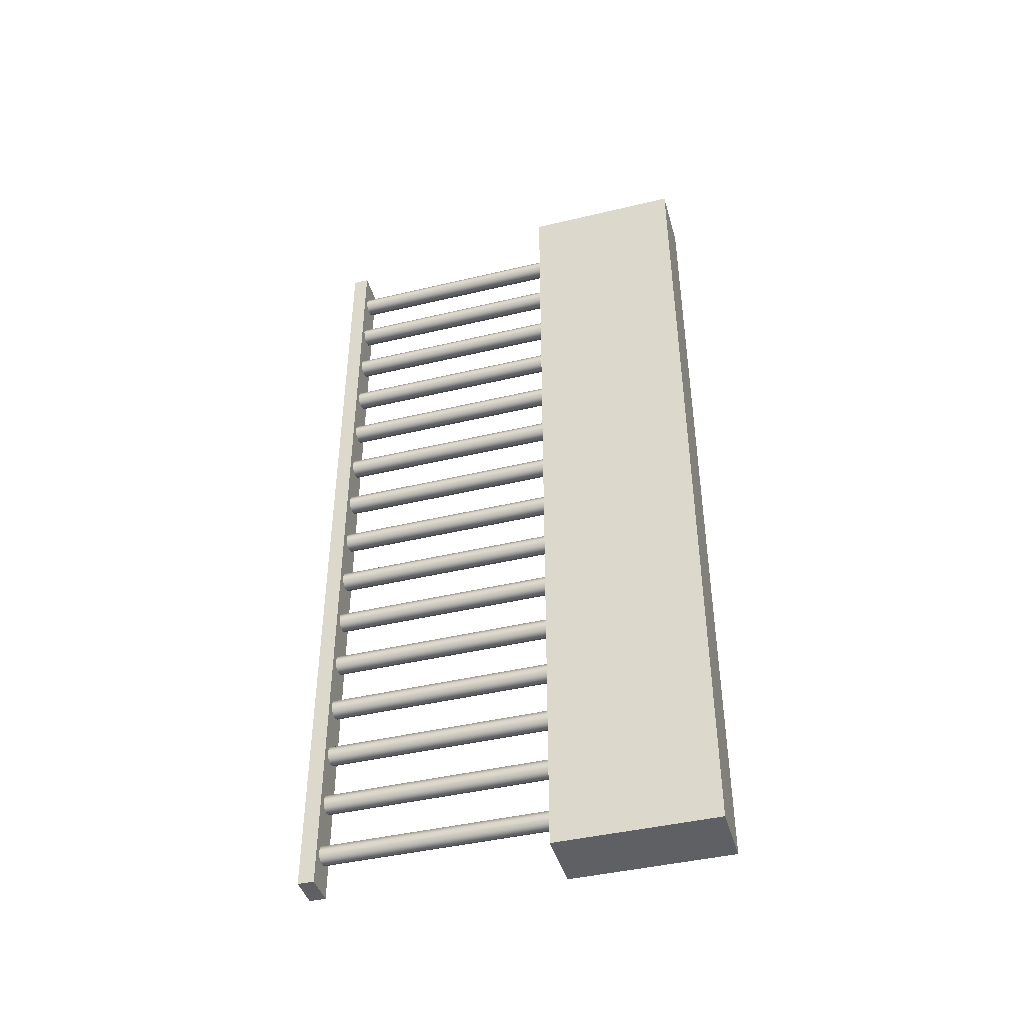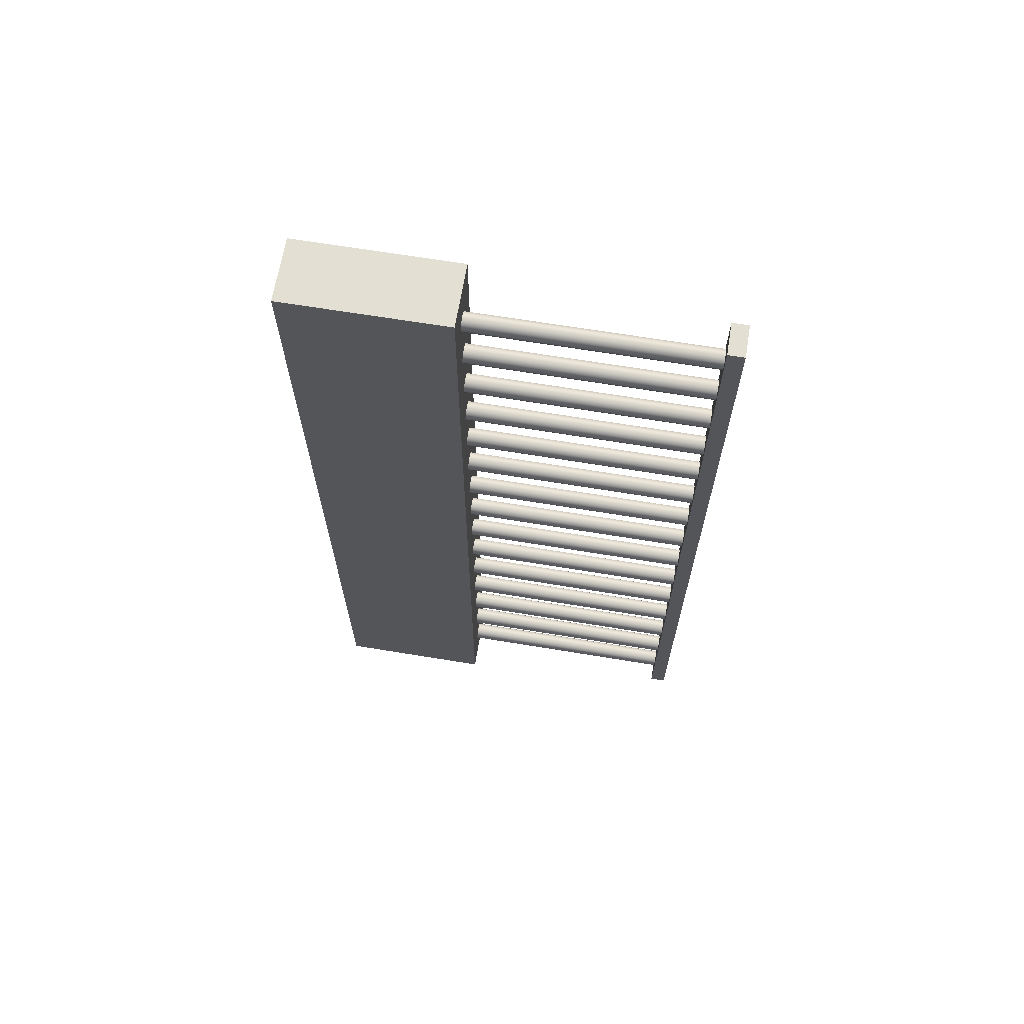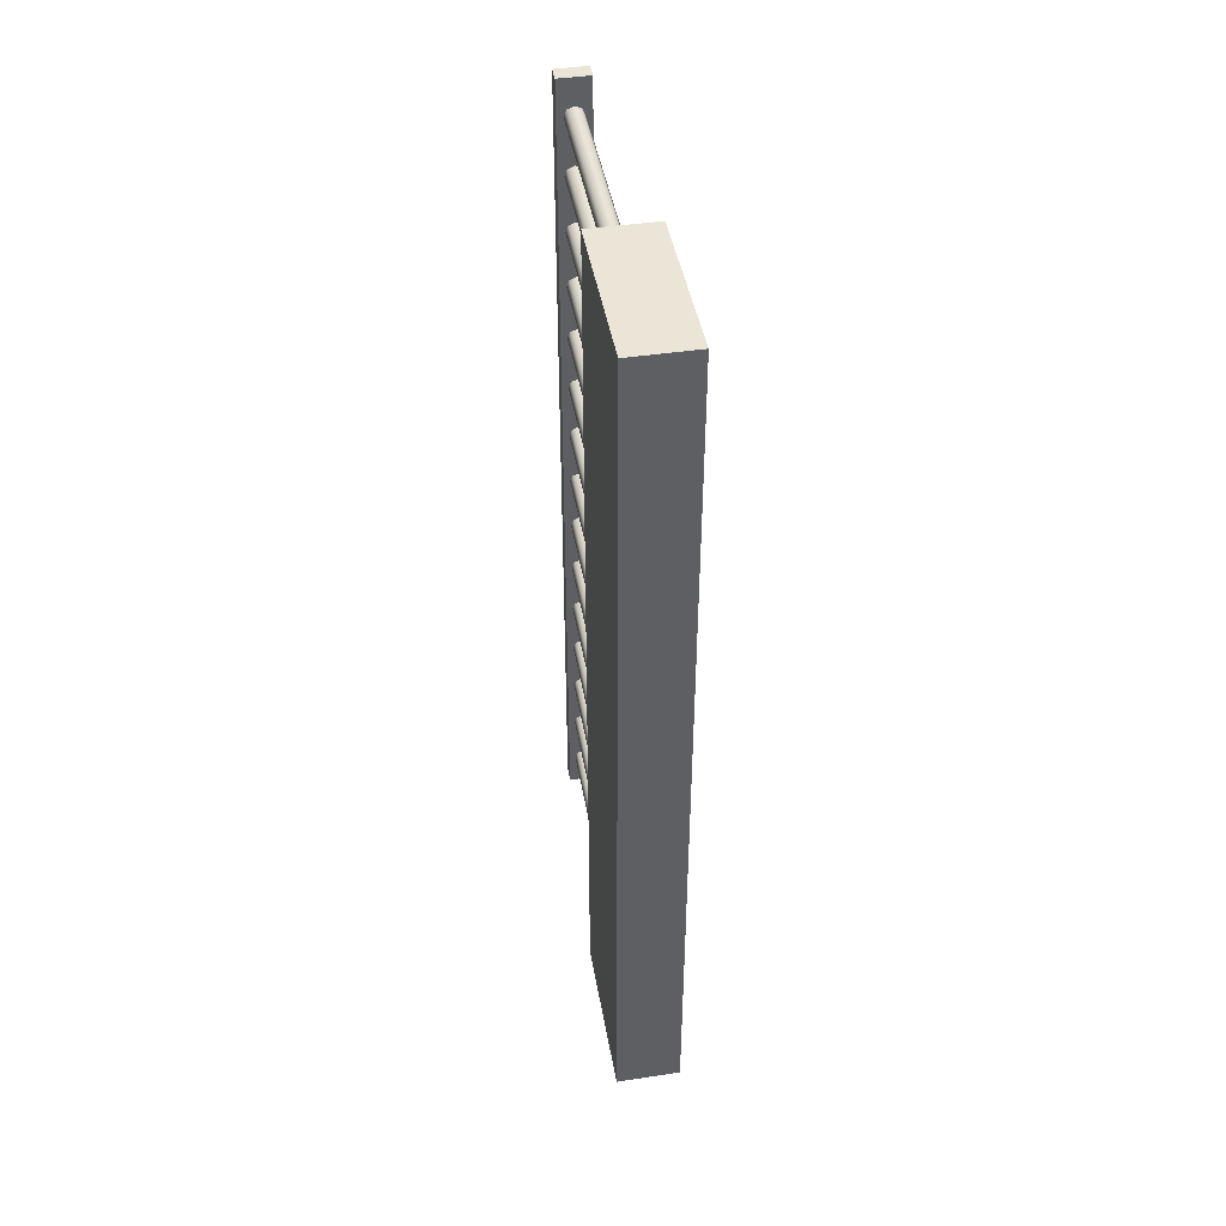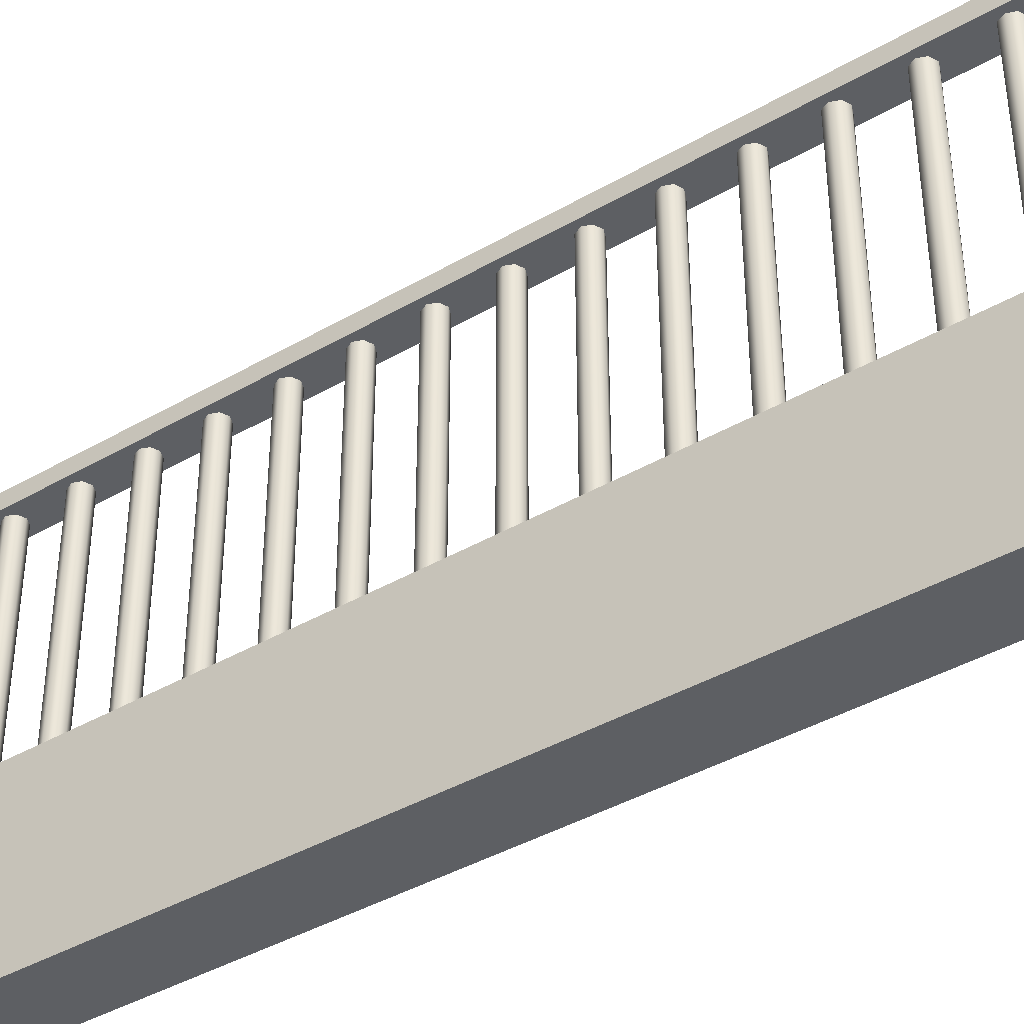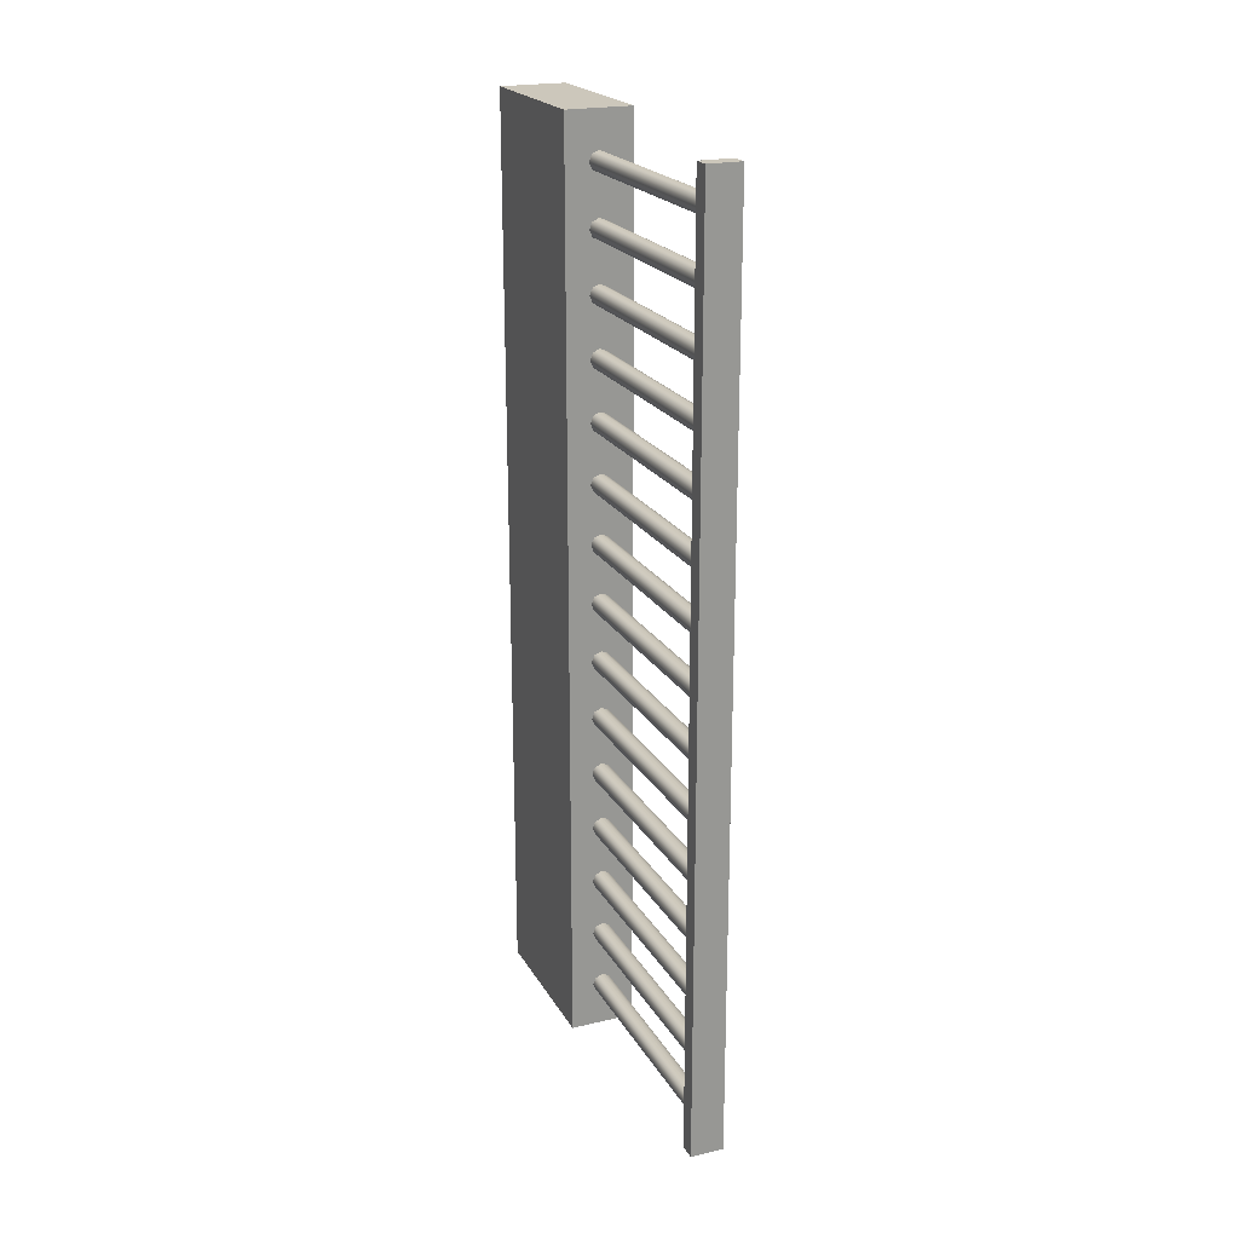
<metadata>
{"format":"obj","ext":"obj","renderer":"f3d","projection":"perspective","resolution":1024,"background":"white","views":[{"elev":-43.1,"azim":-74.2,"up":"+Z"},{"elev":66.4,"azim":99.4,"up":"+Z"},{"elev":44.3,"azim":-9.9,"up":"+Z"},{"elev":-40.2,"azim":-54.4,"up":"+Y"},{"elev":21.6,"azim":157.4,"up":"+Z"}]}
</metadata>
<code>
o Cube.2664_Cube.058
v 1.891 0.5018 -2.32
v 1.891 0.5033 -2.32
v 1.888 0.5018 -2.32
v 1.888 0.5033 -2.32
v 1.891 0.5018 -2.237
v 1.891 0.5033 -2.237
v 1.888 0.5018 -2.237
v 1.888 0.5033 -2.237
f 2 1 3
f 4 3 7
f 8 7 5
f 6 5 1
f 7 3 1
f 4 8 6
f 2 3 4
f 4 7 8
f 8 5 6
f 6 1 2
f 7 1 5
f 4 6 2
o Cylinder
v 1.889 0.4703 -2.241
v 1.889 0.5018 -2.241
v 1.889 0.4703 -2.24
v 1.889 0.5018 -2.24
v 1.89 0.4703 -2.24
v 1.89 0.5018 -2.24
v 1.891 0.4703 -2.24
v 1.891 0.5018 -2.24
v 1.891 0.4703 -2.241
v 1.891 0.5018 -2.241
v 1.891 0.4703 -2.241
v 1.891 0.5018 -2.241
v 1.89 0.4703 -2.242
v 1.89 0.5018 -2.242
v 1.889 0.4703 -2.241
v 1.889 0.5018 -2.241
v 1.889 0.4703 -2.246
v 1.889 0.5018 -2.246
v 1.889 0.4703 -2.245
v 1.889 0.5018 -2.245
v 1.89 0.4703 -2.245
v 1.89 0.5018 -2.245
v 1.891 0.4703 -2.245
v 1.891 0.5018 -2.245
v 1.891 0.4703 -2.246
v 1.891 0.5018 -2.246
v 1.891 0.4703 -2.247
v 1.891 0.5018 -2.247
v 1.89 0.4703 -2.247
v 1.89 0.5018 -2.247
v 1.889 0.4703 -2.247
v 1.889 0.5018 -2.247
v 1.889 0.4703 -2.251
v 1.889 0.5018 -2.251
v 1.889 0.4703 -2.251
v 1.889 0.5018 -2.251
v 1.89 0.4703 -2.251
v 1.89 0.5018 -2.251
v 1.891 0.4703 -2.251
v 1.891 0.5018 -2.251
v 1.891 0.4703 -2.251
v 1.891 0.5018 -2.251
v 1.891 0.4703 -2.252
v 1.891 0.5018 -2.252
v 1.89 0.4703 -2.252
v 1.89 0.5018 -2.252
v 1.889 0.4703 -2.252
v 1.889 0.5018 -2.252
v 1.889 0.4703 -2.257
v 1.889 0.5018 -2.257
v 1.889 0.4703 -2.256
v 1.889 0.5018 -2.256
v 1.89 0.4703 -2.256
v 1.89 0.5018 -2.256
v 1.891 0.4703 -2.256
v 1.891 0.5018 -2.256
v 1.891 0.4703 -2.257
v 1.891 0.5018 -2.257
v 1.891 0.4703 -2.258
v 1.891 0.5018 -2.258
v 1.89 0.4703 -2.258
v 1.89 0.5018 -2.258
v 1.889 0.4703 -2.258
v 1.889 0.5018 -2.258
v 1.889 0.4703 -2.262
v 1.889 0.5018 -2.262
v 1.889 0.4703 -2.262
v 1.889 0.5018 -2.262
v 1.89 0.4703 -2.261
v 1.89 0.5018 -2.261
v 1.891 0.4703 -2.262
v 1.891 0.5018 -2.262
v 1.891 0.4703 -2.262
v 1.891 0.5018 -2.262
v 1.891 0.4703 -2.263
v 1.891 0.5018 -2.263
v 1.89 0.4703 -2.263
v 1.89 0.5018 -2.263
v 1.889 0.4703 -2.263
v 1.889 0.5018 -2.263
v 1.889 0.4703 -2.268
v 1.889 0.5018 -2.268
v 1.889 0.4703 -2.267
v 1.889 0.5018 -2.267
v 1.89 0.4703 -2.267
v 1.89 0.5018 -2.267
v 1.891 0.4703 -2.267
v 1.891 0.5018 -2.267
v 1.891 0.4703 -2.268
v 1.891 0.5018 -2.268
v 1.891 0.4703 -2.268
v 1.891 0.5018 -2.268
v 1.89 0.4703 -2.269
v 1.89 0.5018 -2.269
v 1.889 0.4703 -2.268
v 1.889 0.5018 -2.268
v 1.889 0.4703 -2.273
v 1.889 0.5018 -2.273
v 1.889 0.4703 -2.272
v 1.889 0.5018 -2.272
v 1.89 0.4703 -2.272
v 1.89 0.5018 -2.272
v 1.891 0.4703 -2.272
v 1.891 0.5018 -2.272
v 1.891 0.4703 -2.273
v 1.891 0.5018 -2.273
v 1.891 0.4703 -2.274
v 1.891 0.5018 -2.274
v 1.89 0.4703 -2.274
v 1.89 0.5018 -2.274
v 1.889 0.4703 -2.274
v 1.889 0.5018 -2.274
v 1.889 0.4703 -2.278
v 1.889 0.5018 -2.278
v 1.889 0.4703 -2.278
v 1.889 0.5018 -2.278
v 1.89 0.4703 -2.278
v 1.89 0.5018 -2.278
v 1.891 0.4703 -2.278
v 1.891 0.5018 -2.278
v 1.891 0.4703 -2.278
v 1.891 0.5018 -2.278
v 1.891 0.4703 -2.279
v 1.891 0.5018 -2.279
v 1.89 0.4703 -2.279
v 1.89 0.5018 -2.279
v 1.889 0.4703 -2.279
v 1.889 0.5018 -2.279
v 1.889 0.4703 -2.284
v 1.889 0.5018 -2.284
v 1.889 0.4703 -2.283
v 1.889 0.5018 -2.283
v 1.89 0.4703 -2.283
v 1.89 0.5018 -2.283
v 1.891 0.4703 -2.283
v 1.891 0.5018 -2.283
v 1.891 0.4703 -2.284
v 1.891 0.5018 -2.284
v 1.891 0.4703 -2.285
v 1.891 0.5018 -2.285
v 1.89 0.4703 -2.285
v 1.89 0.5018 -2.285
v 1.889 0.4703 -2.285
v 1.889 0.5018 -2.285
v 1.889 0.4703 -2.289
v 1.889 0.5018 -2.289
v 1.889 0.4703 -2.289
v 1.889 0.5018 -2.289
v 1.89 0.4703 -2.288
v 1.89 0.5018 -2.288
v 1.891 0.4703 -2.289
v 1.891 0.5018 -2.289
v 1.891 0.4703 -2.289
v 1.891 0.5018 -2.289
v 1.891 0.4703 -2.29
v 1.891 0.5018 -2.29
v 1.89 0.4703 -2.29
v 1.89 0.5018 -2.29
v 1.889 0.4703 -2.29
v 1.889 0.5018 -2.29
v 1.889 0.4703 -2.295
v 1.889 0.5018 -2.295
v 1.889 0.4703 -2.294
v 1.889 0.5018 -2.294
v 1.89 0.4703 -2.294
v 1.89 0.5018 -2.294
v 1.891 0.4703 -2.294
v 1.891 0.5018 -2.294
v 1.891 0.4703 -2.295
v 1.891 0.5018 -2.295
v 1.891 0.4703 -2.295
v 1.891 0.5018 -2.295
v 1.89 0.4703 -2.296
v 1.89 0.5018 -2.296
v 1.889 0.4703 -2.295
v 1.889 0.5018 -2.295
v 1.889 0.4703 -2.3
v 1.889 0.5018 -2.3
v 1.889 0.4703 -2.299
v 1.889 0.5018 -2.299
v 1.89 0.4703 -2.299
v 1.89 0.5018 -2.299
v 1.891 0.4703 -2.299
v 1.891 0.5018 -2.299
v 1.891 0.4703 -2.3
v 1.891 0.5018 -2.3
v 1.891 0.4703 -2.301
v 1.891 0.5018 -2.301
v 1.89 0.4703 -2.301
v 1.89 0.5018 -2.301
v 1.889 0.4703 -2.301
v 1.889 0.5018 -2.301
v 1.889 0.4703 -2.305
v 1.889 0.5018 -2.305
v 1.889 0.4703 -2.305
v 1.889 0.5018 -2.305
v 1.89 0.4703 -2.305
v 1.89 0.5018 -2.305
v 1.891 0.4703 -2.305
v 1.891 0.5018 -2.305
v 1.891 0.4703 -2.305
v 1.891 0.5018 -2.305
v 1.891 0.4703 -2.306
v 1.891 0.5018 -2.306
v 1.89 0.4703 -2.306
v 1.89 0.5018 -2.306
v 1.889 0.4703 -2.306
v 1.889 0.5018 -2.306
v 1.889 0.4703 -2.311
v 1.889 0.5018 -2.311
v 1.889 0.4703 -2.31
v 1.889 0.5018 -2.31
v 1.89 0.4703 -2.31
v 1.89 0.5018 -2.31
v 1.891 0.4703 -2.31
v 1.891 0.5018 -2.31
v 1.891 0.4703 -2.311
v 1.891 0.5018 -2.311
v 1.891 0.4703 -2.312
v 1.891 0.5018 -2.312
v 1.89 0.4703 -2.312
v 1.89 0.5018 -2.312
v 1.889 0.4703 -2.312
v 1.889 0.5018 -2.312
v 1.889 0.4703 -2.316
v 1.889 0.5018 -2.316
v 1.889 0.4703 -2.316
v 1.889 0.5018 -2.316
v 1.89 0.4703 -2.315
v 1.89 0.5018 -2.315
v 1.891 0.4703 -2.316
v 1.891 0.5018 -2.316
v 1.891 0.4703 -2.316
v 1.891 0.5018 -2.316
v 1.891 0.4703 -2.317
v 1.891 0.5018 -2.317
v 1.89 0.4703 -2.317
v 1.89 0.5018 -2.317
v 1.889 0.4703 -2.317
v 1.889 0.5018 -2.317
f 10 9 11
f 12 11 13
f 14 13 15
f 16 15 17
f 18 17 19
f 20 19 21
f 10 18 22
f 22 21 23
f 24 23 9
f 15 23 19
f 26 25 27
f 28 27 29
f 30 29 31
f 32 31 33
f 34 33 35
f 36 35 37
f 26 34 38
f 38 37 39
f 40 39 25
f 31 39 35
f 42 41 43
f 44 43 45
f 46 45 47
f 48 47 49
f 50 49 51
f 52 51 53
f 42 50 54
f 54 53 55
f 56 55 41
f 47 55 51
f 58 57 59
f 60 59 61
f 62 61 63
f 64 63 65
f 66 65 67
f 68 67 69
f 62 70 58
f 70 69 71
f 72 71 57
f 63 71 67
f 74 73 75
f 76 75 77
f 78 77 79
f 80 79 81
f 82 81 83
f 84 83 85
f 80 86 78
f 86 85 87
f 88 87 73
f 79 87 83
f 90 89 91
f 92 91 93
f 94 93 95
f 96 95 97
f 98 97 99
f 100 99 101
f 94 102 90
f 102 101 103
f 104 103 89
f 95 103 99
f 106 105 107
f 108 107 109
f 110 109 111
f 112 111 113
f 114 113 115
f 116 115 117
f 114 110 112
f 118 117 119
f 120 119 105
f 107 115 111
f 122 121 123
f 124 123 125
f 126 125 127
f 128 127 129
f 130 129 131
f 132 131 133
f 128 134 126
f 134 133 135
f 136 135 121
f 133 127 135
f 138 137 139
f 140 139 141
f 142 141 143
f 144 143 145
f 146 145 147
f 148 147 149
f 144 150 142
f 150 149 151
f 152 151 137
f 149 143 151
f 154 153 155
f 156 155 157
f 158 157 159
f 160 159 161
f 162 161 163
f 164 163 165
f 160 166 158
f 166 165 167
f 168 167 153
f 165 159 167
f 170 169 171
f 172 171 173
f 174 173 175
f 176 175 177
f 178 177 179
f 180 179 181
f 176 182 174
f 182 181 183
f 184 183 169
f 181 175 183
f 186 185 187
f 188 187 189
f 190 189 191
f 192 191 193
f 194 193 195
f 196 195 197
f 192 198 190
f 198 197 199
f 200 199 185
f 197 191 199
f 202 201 203
f 204 203 205
f 206 205 207
f 208 207 209
f 210 209 211
f 212 211 213
f 208 214 206
f 214 213 215
f 216 215 201
f 215 207 203
f 218 217 219
f 220 219 221
f 222 221 223
f 224 223 225
f 226 225 227
f 228 227 229
f 230 222 226
f 230 229 231
f 232 231 217
f 229 223 231
f 234 233 235
f 236 235 237
f 238 237 239
f 240 239 241
f 242 241 243
f 244 243 245
f 240 246 238
f 246 245 247
f 248 247 233
f 247 239 235
f 10 11 12
f 12 13 14
f 14 15 16
f 16 17 18
f 18 19 20
f 20 21 22
f 14 10 12
f 10 22 24
f 22 18 20
f 18 14 16
f 14 18 10
f 22 23 24
f 24 9 10
f 23 11 9
f 11 15 13
f 15 19 17
f 19 23 21
f 23 15 11
f 26 27 28
f 28 29 30
f 30 31 32
f 32 33 34
f 34 35 36
f 36 37 38
f 30 26 28
f 26 38 40
f 38 34 36
f 34 30 32
f 30 34 26
f 38 39 40
f 40 25 26
f 39 27 25
f 27 31 29
f 31 35 33
f 35 39 37
f 39 31 27
f 42 43 44
f 44 45 46
f 46 47 48
f 48 49 50
f 50 51 52
f 52 53 54
f 46 42 44
f 42 54 56
f 54 50 52
f 50 46 48
f 46 50 42
f 54 55 56
f 56 41 42
f 55 43 41
f 43 47 45
f 47 51 49
f 51 55 53
f 55 47 43
f 58 59 60
f 60 61 62
f 62 63 64
f 64 65 66
f 66 67 68
f 68 69 70
f 62 58 60
f 58 70 72
f 70 66 68
f 66 70 64
f 64 70 62
f 70 71 72
f 72 57 58
f 71 59 57
f 59 63 61
f 63 67 65
f 67 71 69
f 71 63 59
f 74 75 76
f 76 77 78
f 78 79 80
f 80 81 82
f 82 83 84
f 84 85 86
f 78 74 76
f 74 78 88
f 88 78 86
f 86 82 84
f 82 86 80
f 86 87 88
f 88 73 74
f 87 75 73
f 75 79 77
f 79 83 81
f 83 87 85
f 87 79 75
f 90 91 92
f 92 93 94
f 94 95 96
f 96 97 98
f 98 99 100
f 100 101 102
f 94 90 92
f 90 102 104
f 102 98 100
f 98 102 96
f 96 102 94
f 102 103 104
f 104 89 90
f 103 91 89
f 91 95 93
f 95 99 97
f 99 103 101
f 103 95 91
f 106 107 108
f 108 109 110
f 110 111 112
f 112 113 114
f 114 115 116
f 116 117 118
f 110 106 108
f 106 110 120
f 120 110 118
f 118 110 116
f 116 110 114
f 118 119 120
f 120 105 106
f 119 107 105
f 107 111 109
f 111 115 113
f 115 119 117
f 119 115 107
f 122 123 124
f 124 125 126
f 126 127 128
f 128 129 130
f 130 131 132
f 132 133 134
f 126 134 124
f 124 134 122
f 122 134 136
f 134 130 132
f 130 134 128
f 134 135 136
f 136 121 122
f 135 127 121
f 121 127 123
f 123 127 125
f 127 131 129
f 131 127 133
f 138 139 140
f 140 141 142
f 142 143 144
f 144 145 146
f 146 147 148
f 148 149 150
f 142 150 140
f 140 150 138
f 138 150 152
f 150 146 148
f 146 150 144
f 150 151 152
f 152 137 138
f 151 143 137
f 137 143 139
f 139 143 141
f 143 147 145
f 147 143 149
f 154 155 156
f 156 157 158
f 158 159 160
f 160 161 162
f 162 163 164
f 164 165 166
f 158 166 156
f 156 166 154
f 154 166 168
f 166 162 164
f 162 166 160
f 166 167 168
f 168 153 154
f 167 159 153
f 153 159 155
f 155 159 157
f 159 163 161
f 163 159 165
f 170 171 172
f 172 173 174
f 174 175 176
f 176 177 178
f 178 179 180
f 180 181 182
f 174 182 172
f 172 182 170
f 170 182 184
f 182 178 180
f 178 182 176
f 182 183 184
f 184 169 170
f 183 175 169
f 169 175 171
f 171 175 173
f 175 179 177
f 179 175 181
f 186 187 188
f 188 189 190
f 190 191 192
f 192 193 194
f 194 195 196
f 196 197 198
f 190 198 188
f 188 198 186
f 186 198 200
f 198 194 196
f 194 198 192
f 198 199 200
f 200 185 186
f 199 191 185
f 185 191 187
f 187 191 189
f 191 195 193
f 195 191 197
f 202 203 204
f 204 205 206
f 206 207 208
f 208 209 210
f 210 211 212
f 212 213 214
f 206 214 204
f 204 214 202
f 202 214 216
f 214 210 212
f 210 214 208
f 214 215 216
f 216 201 202
f 215 203 201
f 203 207 205
f 207 211 209
f 211 207 213
f 213 207 215
f 218 219 220
f 220 221 222
f 222 223 224
f 224 225 226
f 226 227 228
f 228 229 230
f 222 218 220
f 218 230 232
f 230 226 228
f 226 222 224
f 222 230 218
f 230 231 232
f 232 217 218
f 231 219 217
f 219 231 221
f 221 231 223
f 223 227 225
f 227 223 229
f 234 235 236
f 236 237 238
f 238 239 240
f 240 241 242
f 242 243 244
f 244 245 246
f 238 246 236
f 236 246 234
f 234 246 248
f 246 242 244
f 242 246 240
f 246 247 248
f 248 233 234
f 247 235 233
f 235 239 237
f 239 243 241
f 243 239 245
f 245 239 247
o Cube
v 1.893 0.465 -2.32
v 1.893 0.48 -2.32
v 1.887 0.465 -2.32
v 1.887 0.48 -2.32
v 1.893 0.465 -2.236
v 1.893 0.48 -2.236
v 1.887 0.465 -2.236
v 1.887 0.48 -2.236
f 250 249 251
f 252 251 255
f 256 255 253
f 254 253 249
f 255 251 249
f 252 256 254
f 250 251 252
f 252 255 256
f 256 253 254
f 254 249 250
f 255 249 253
f 252 254 250

</code>
